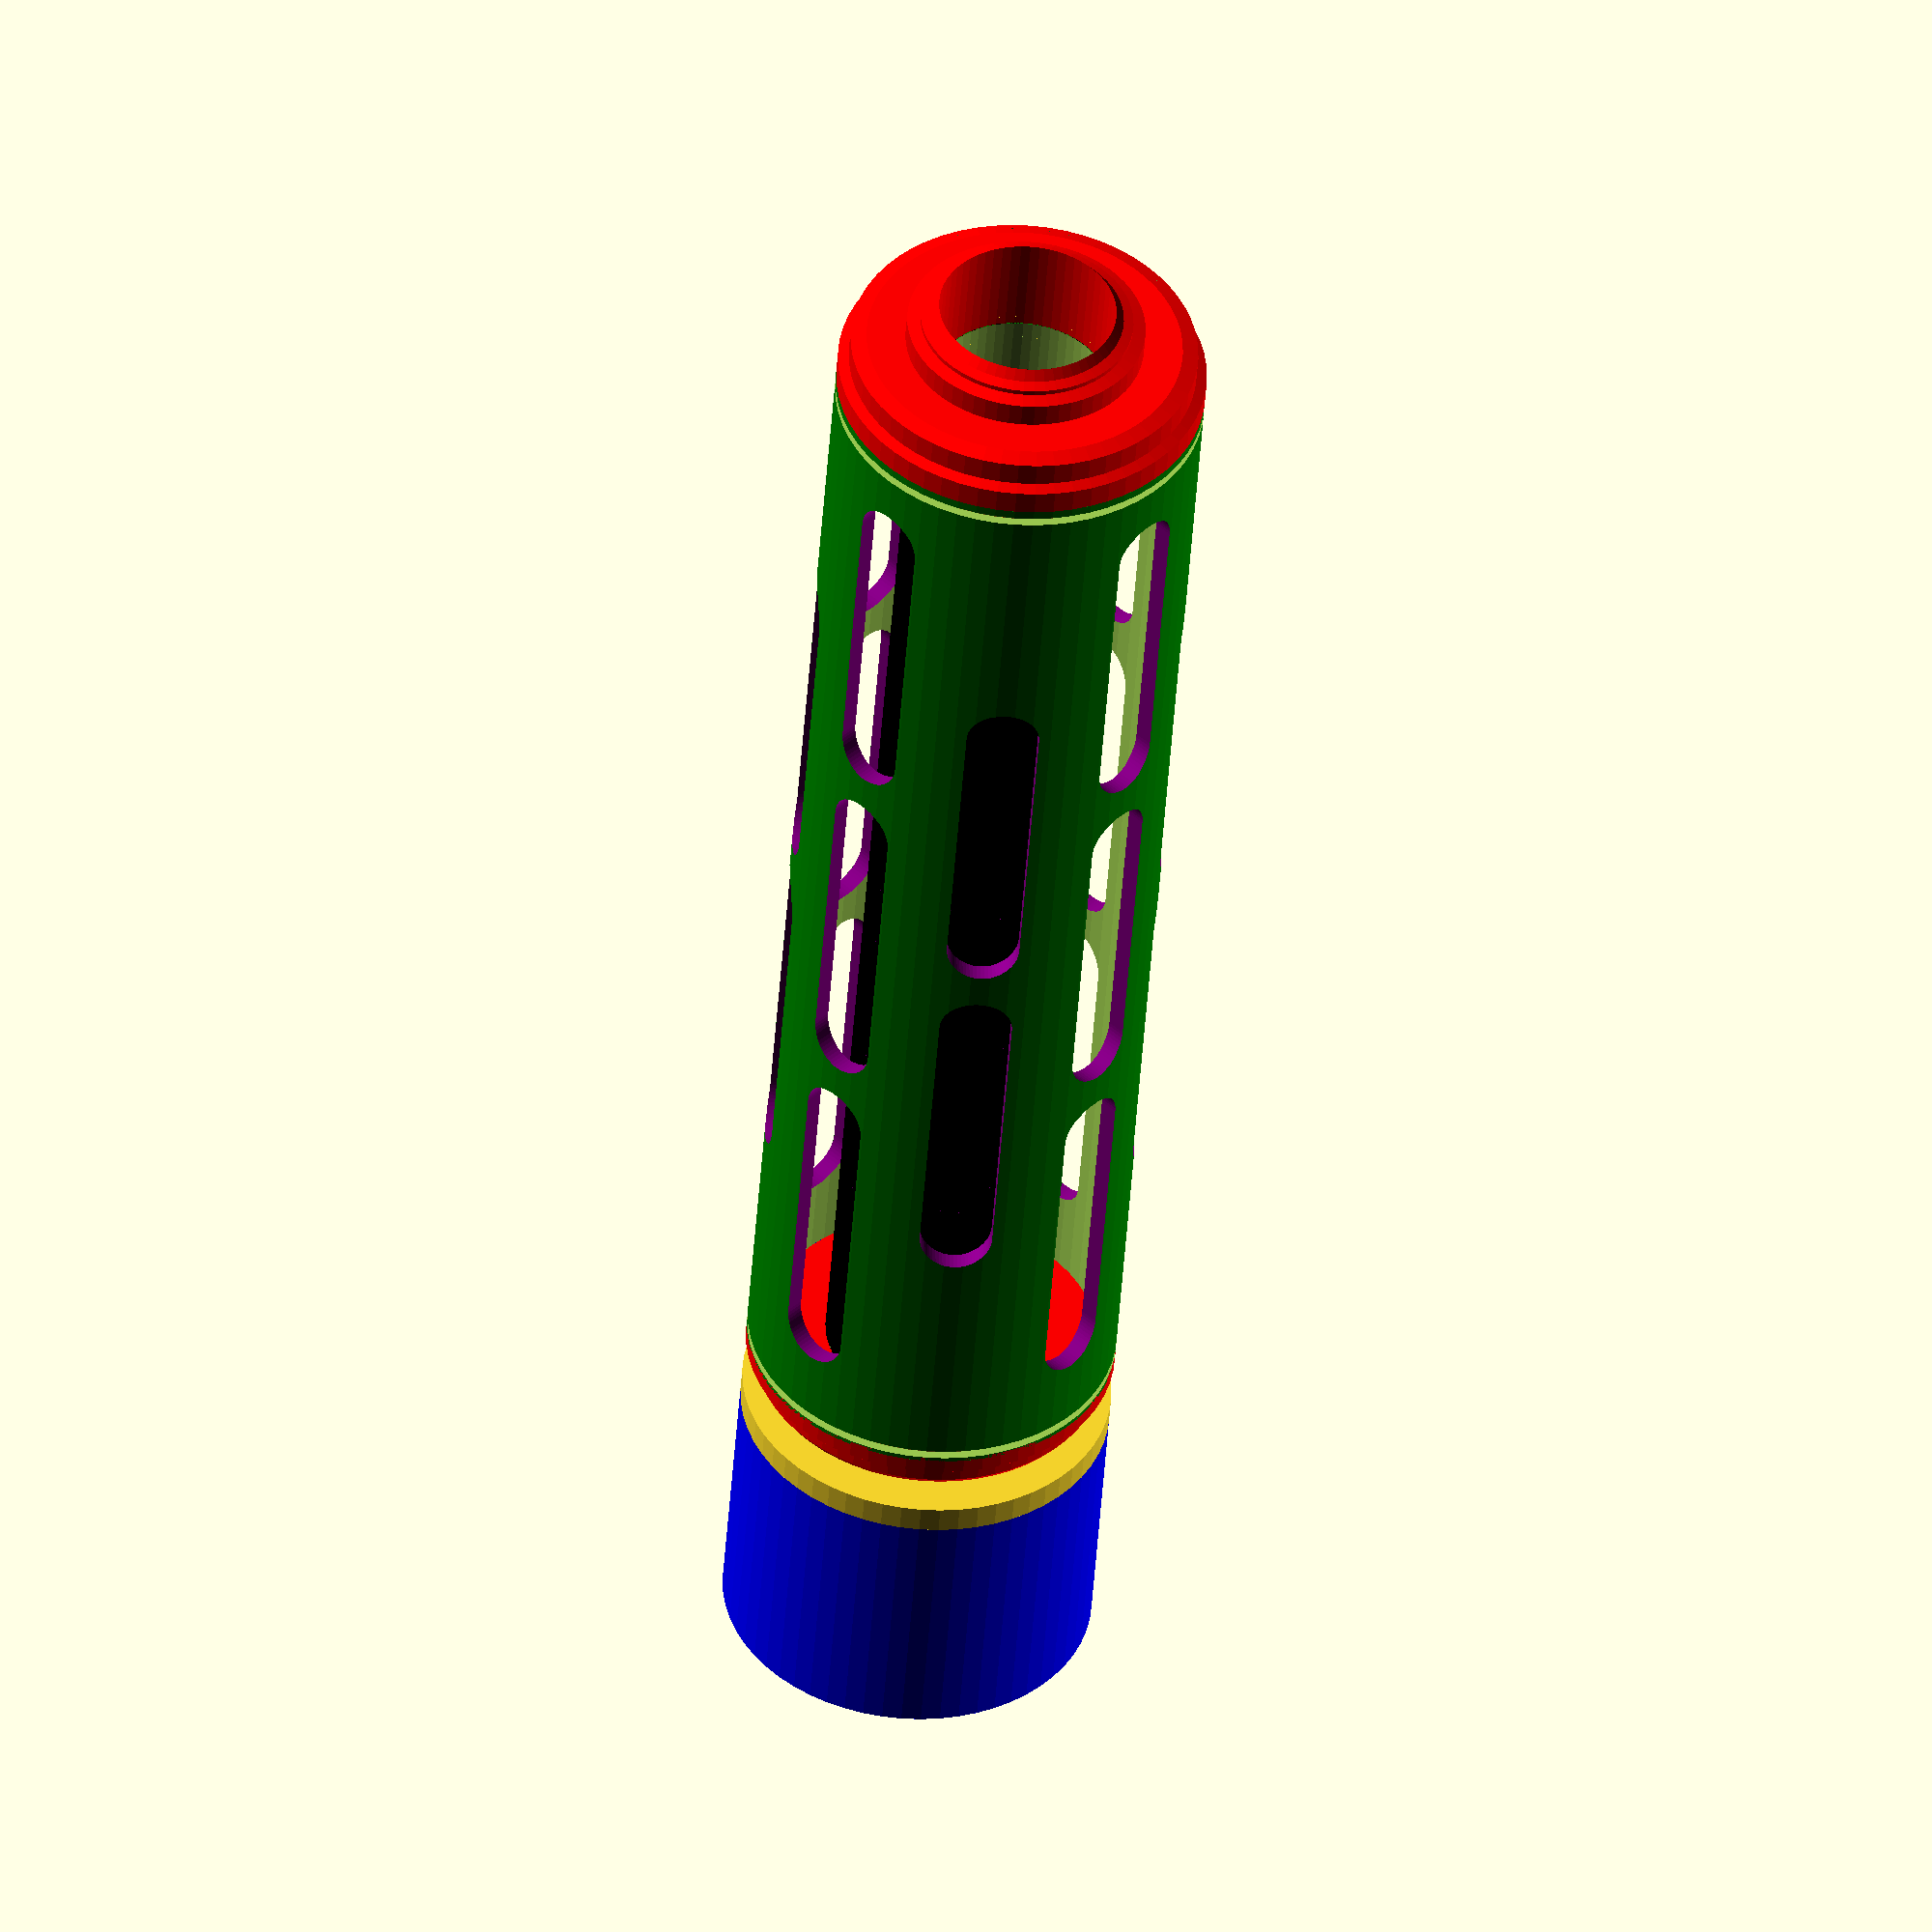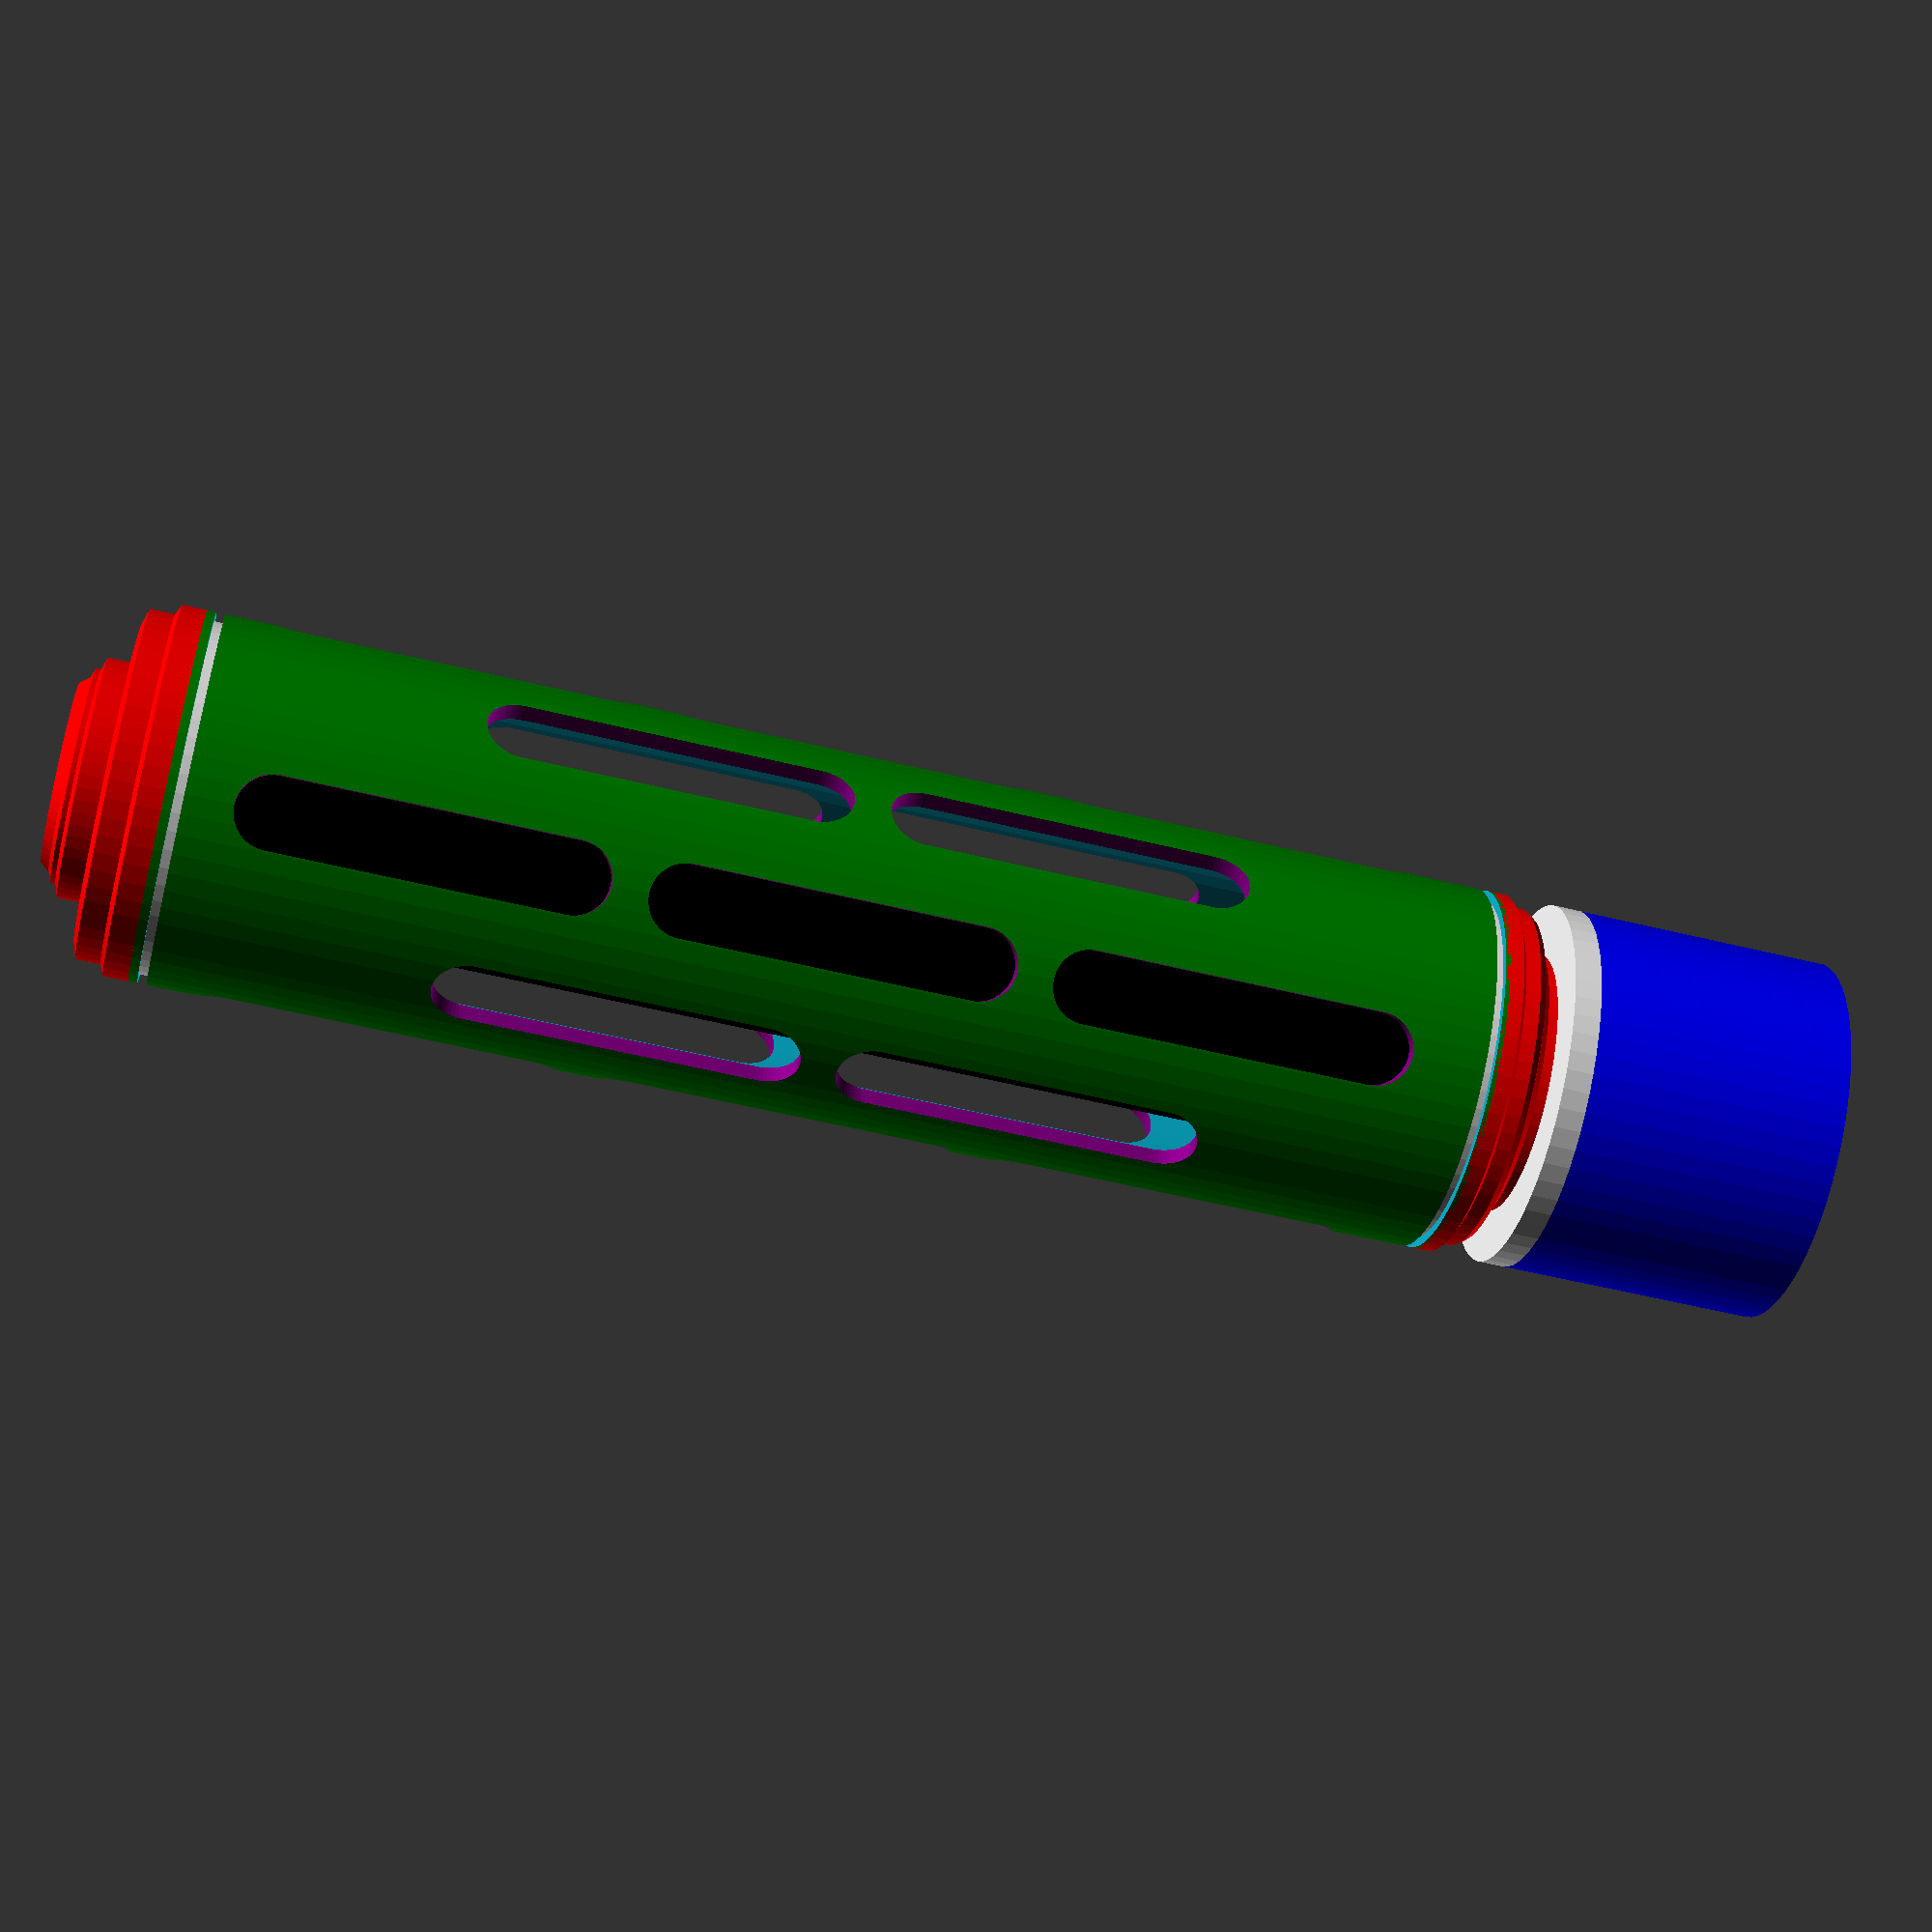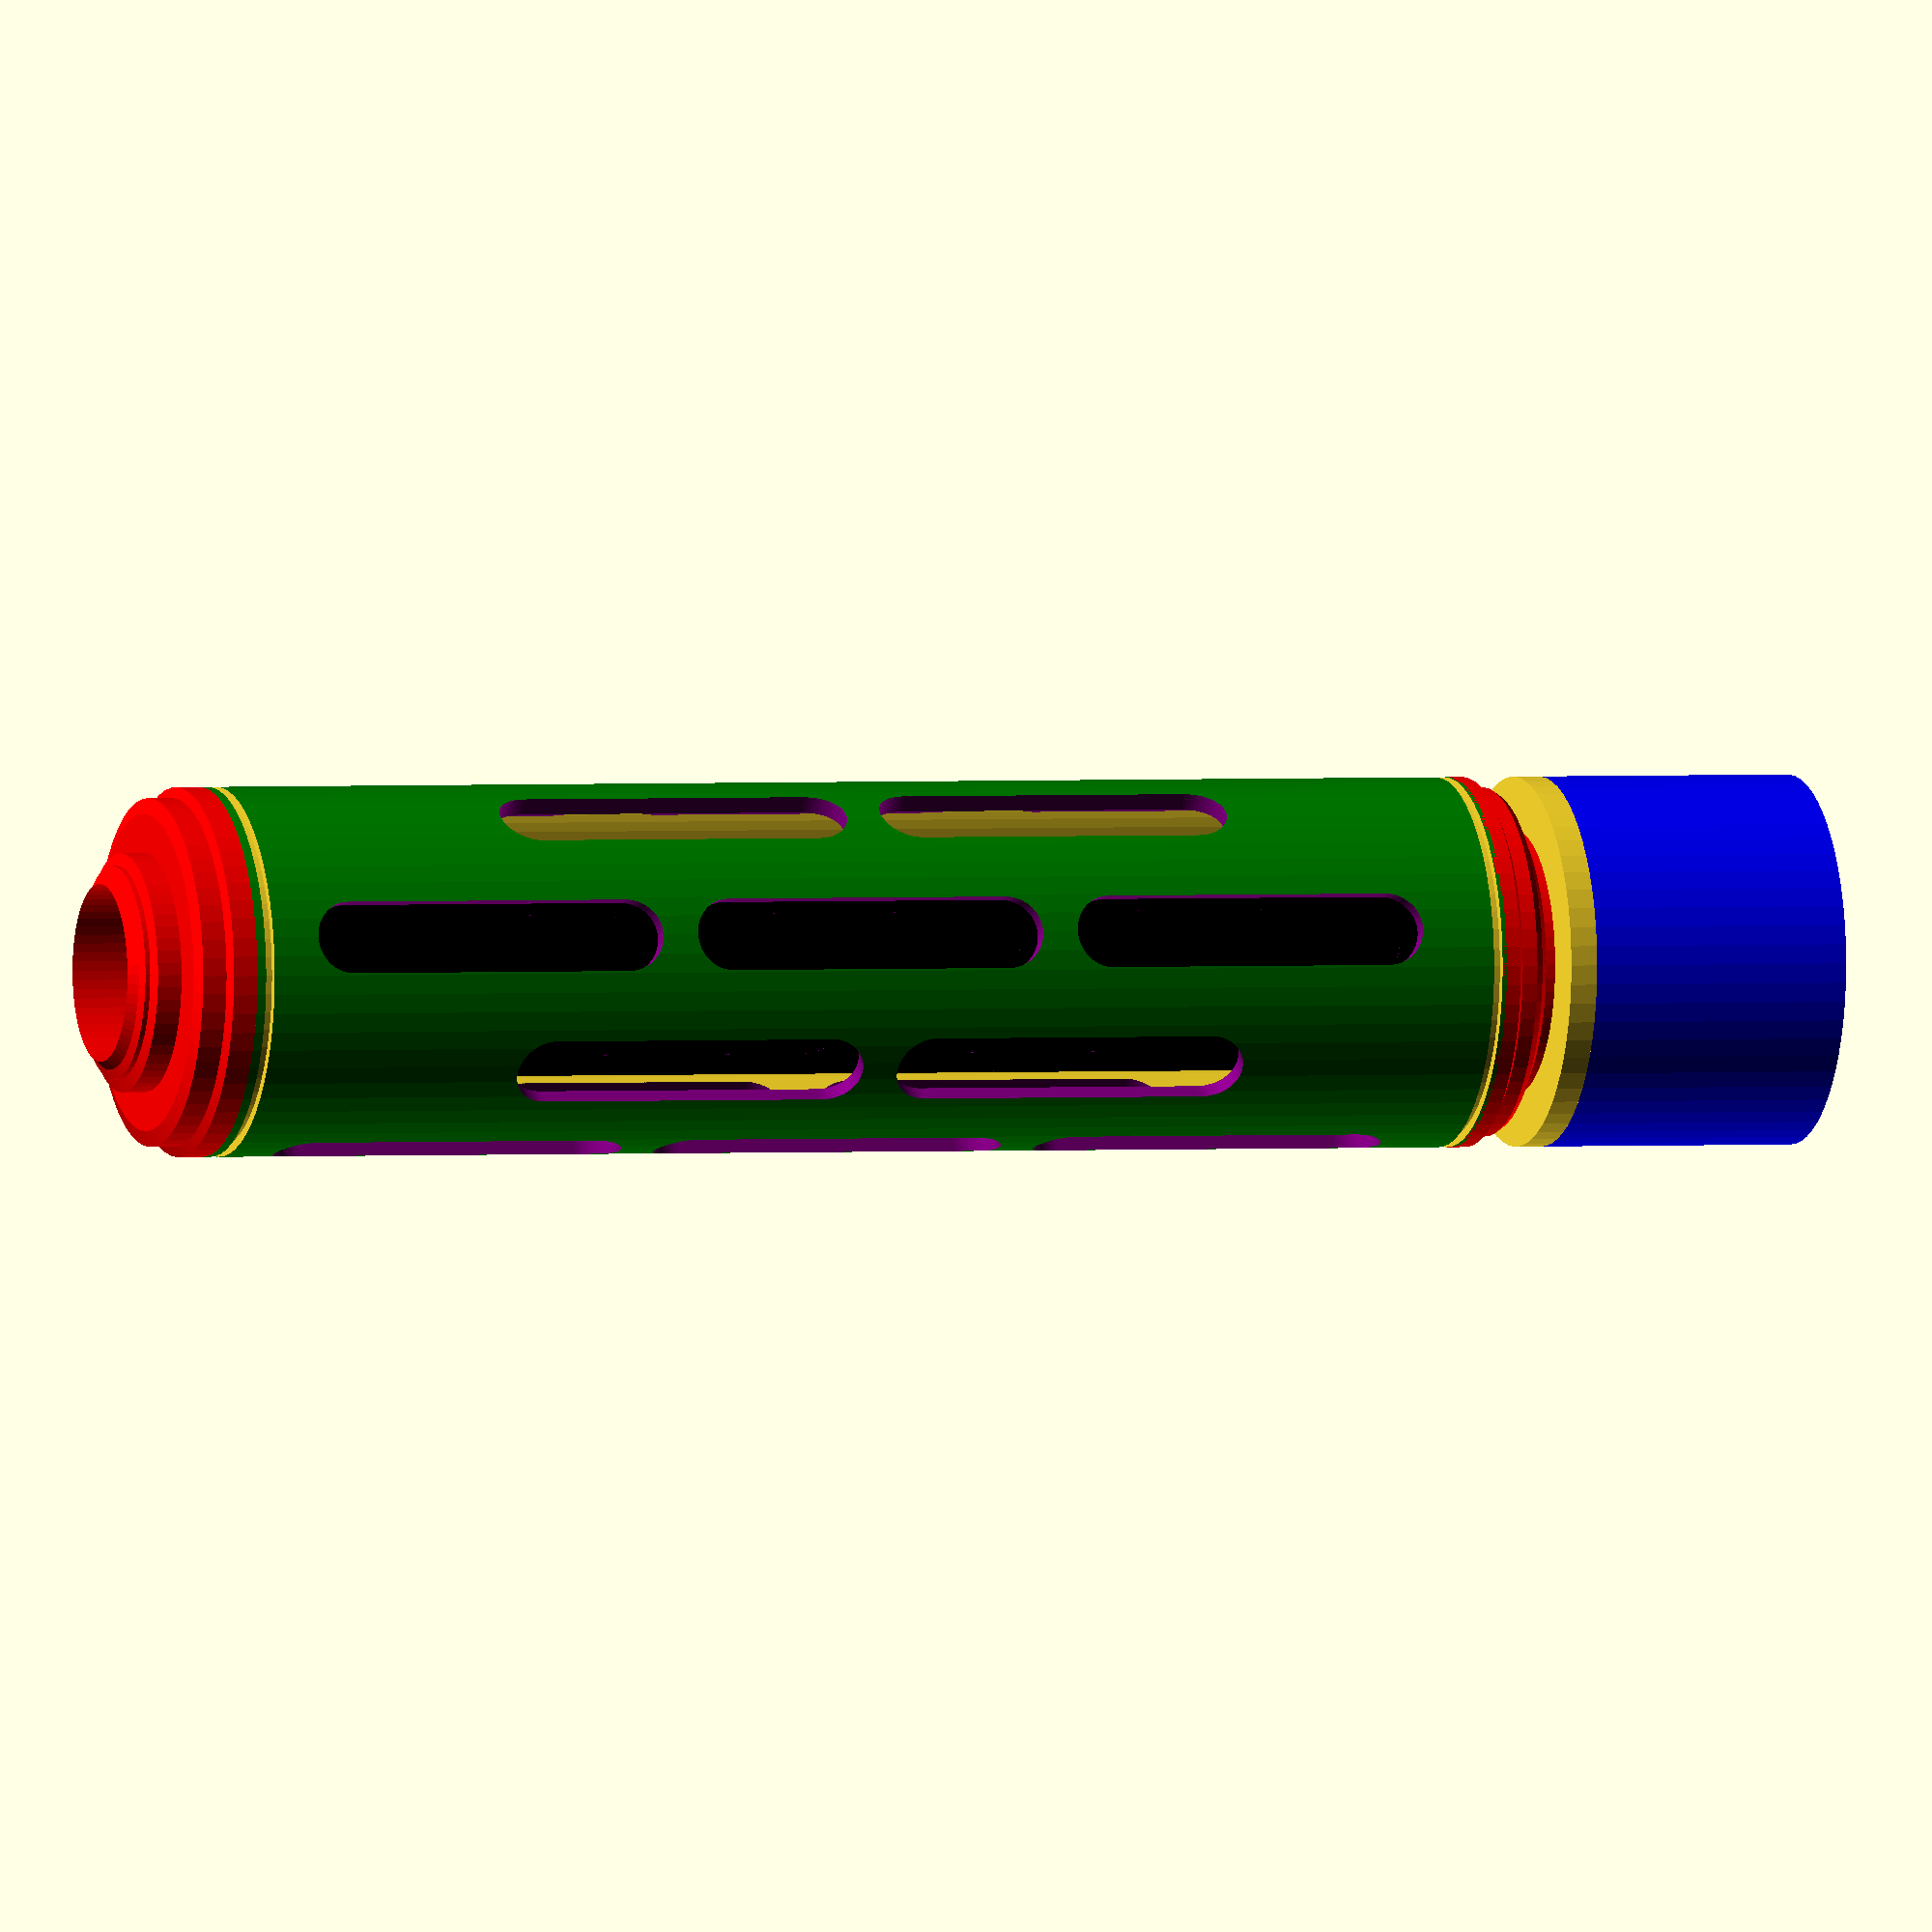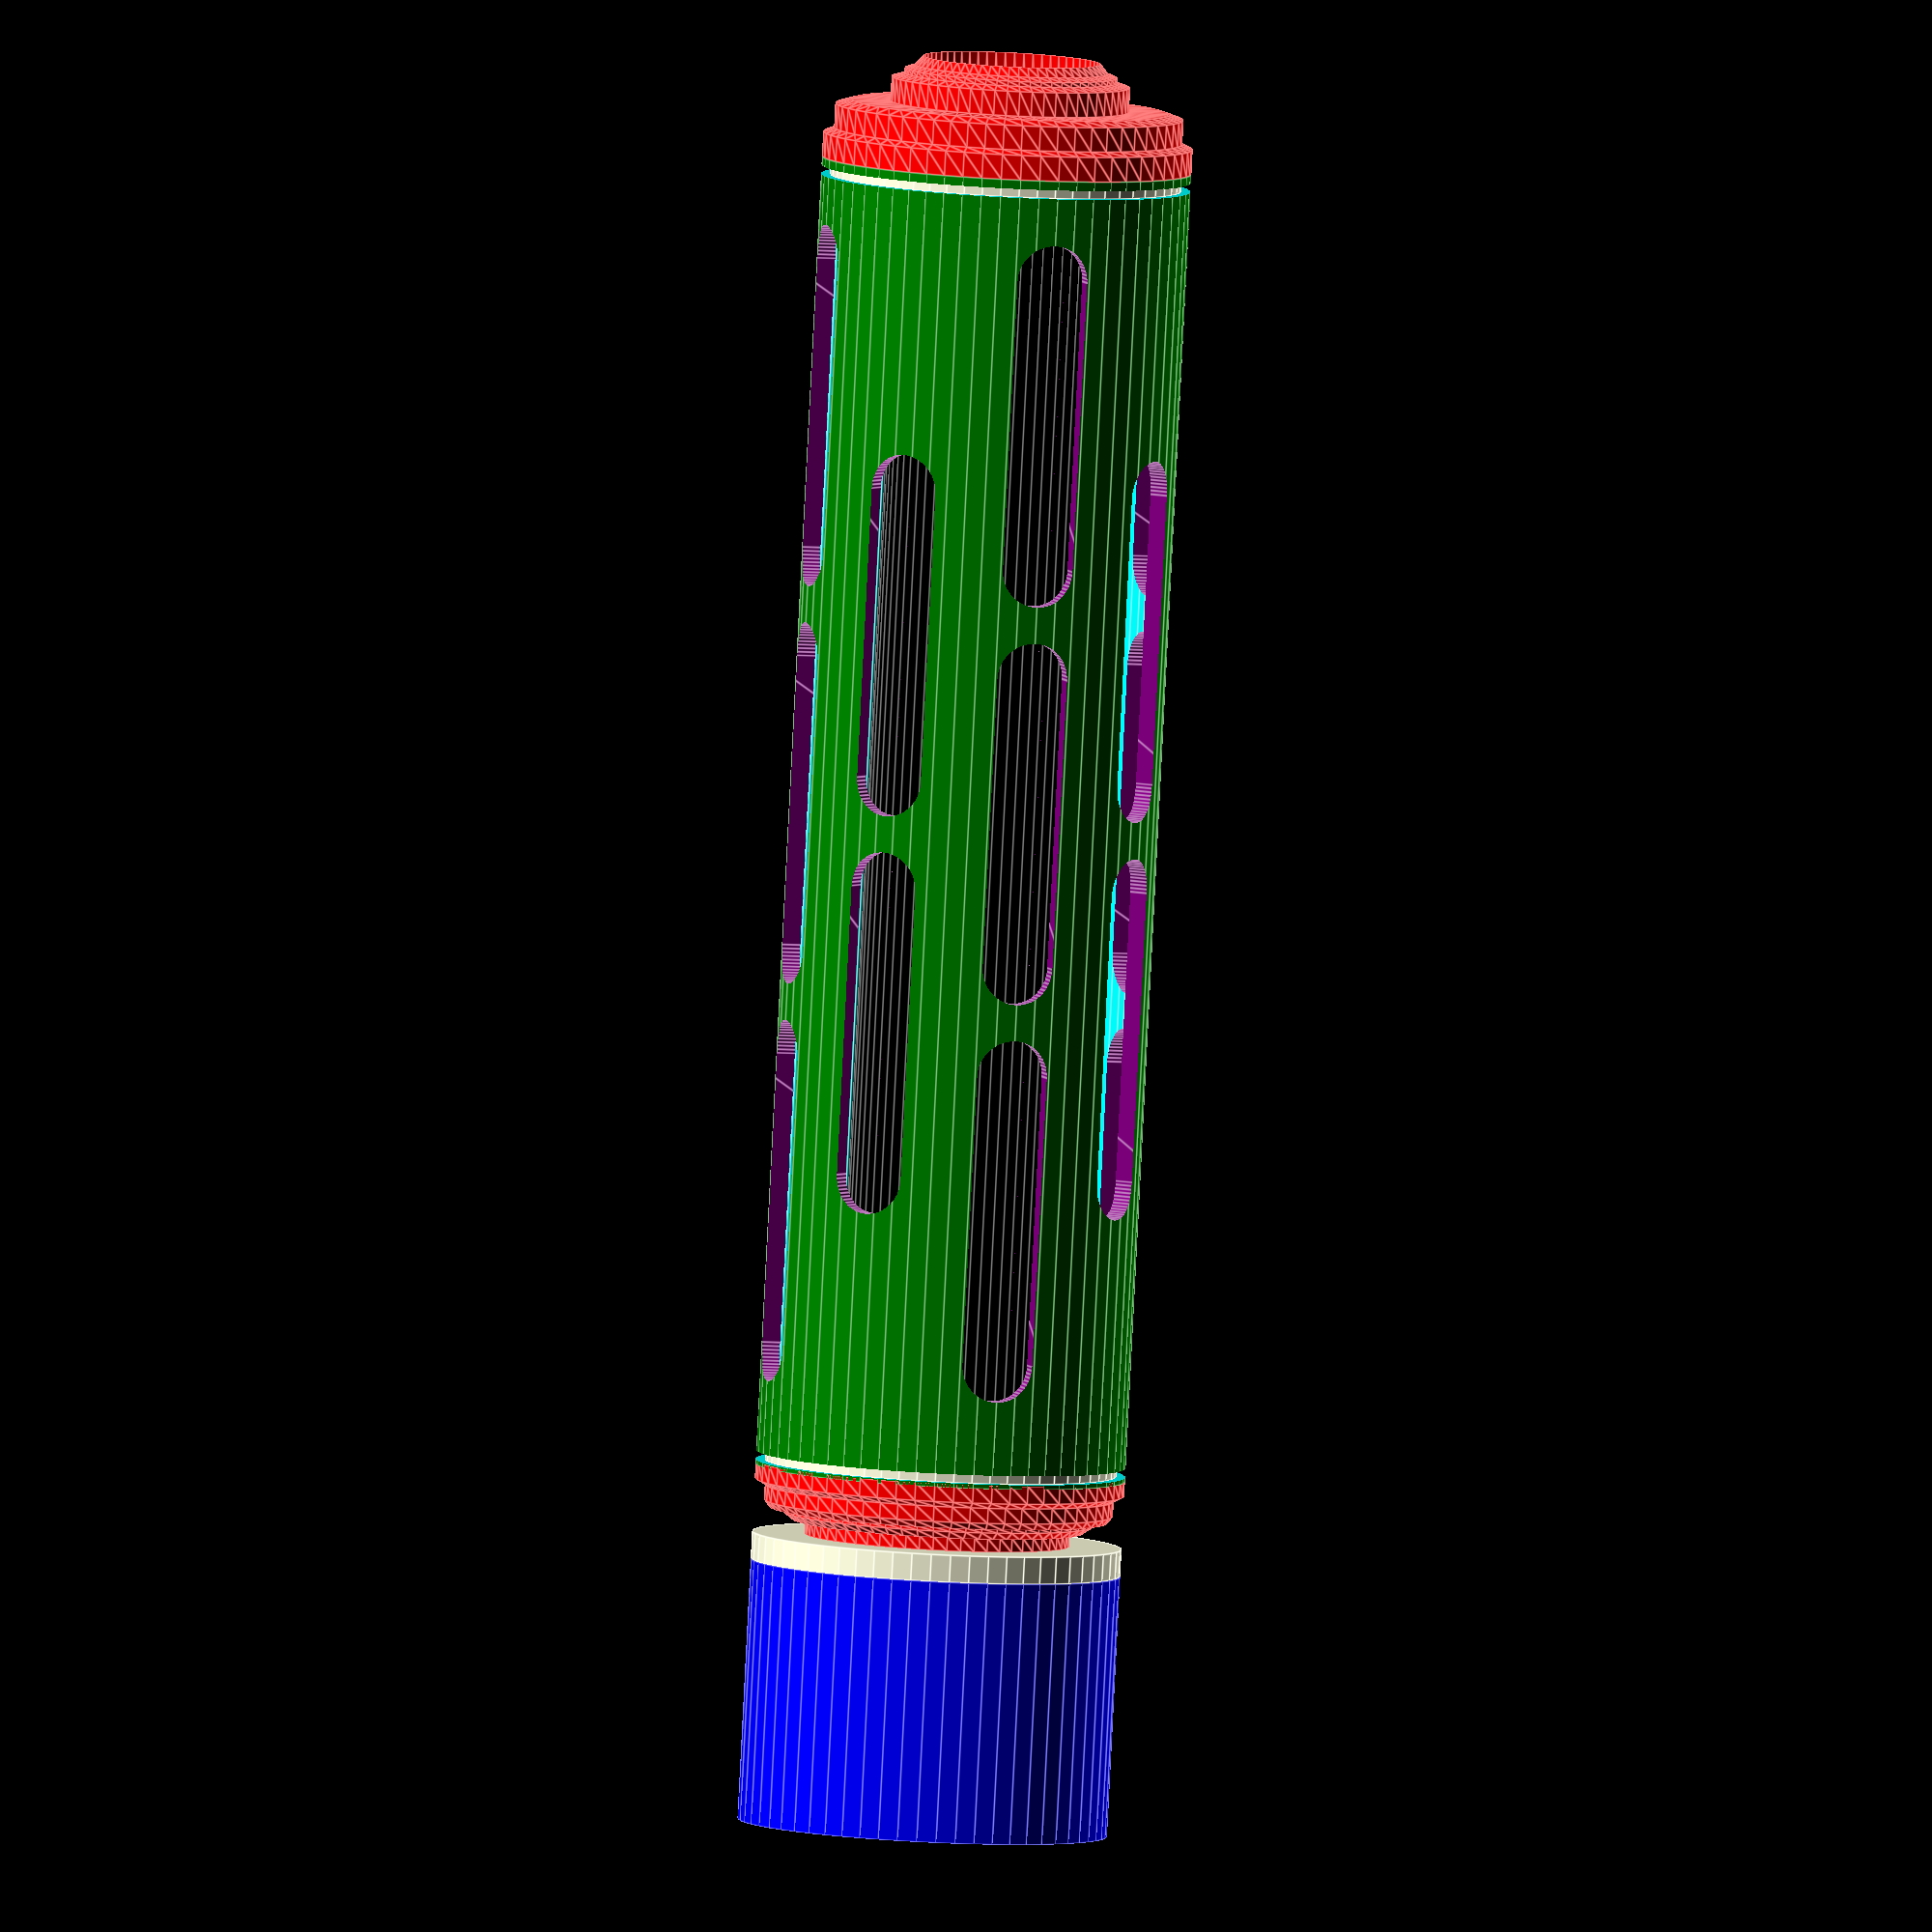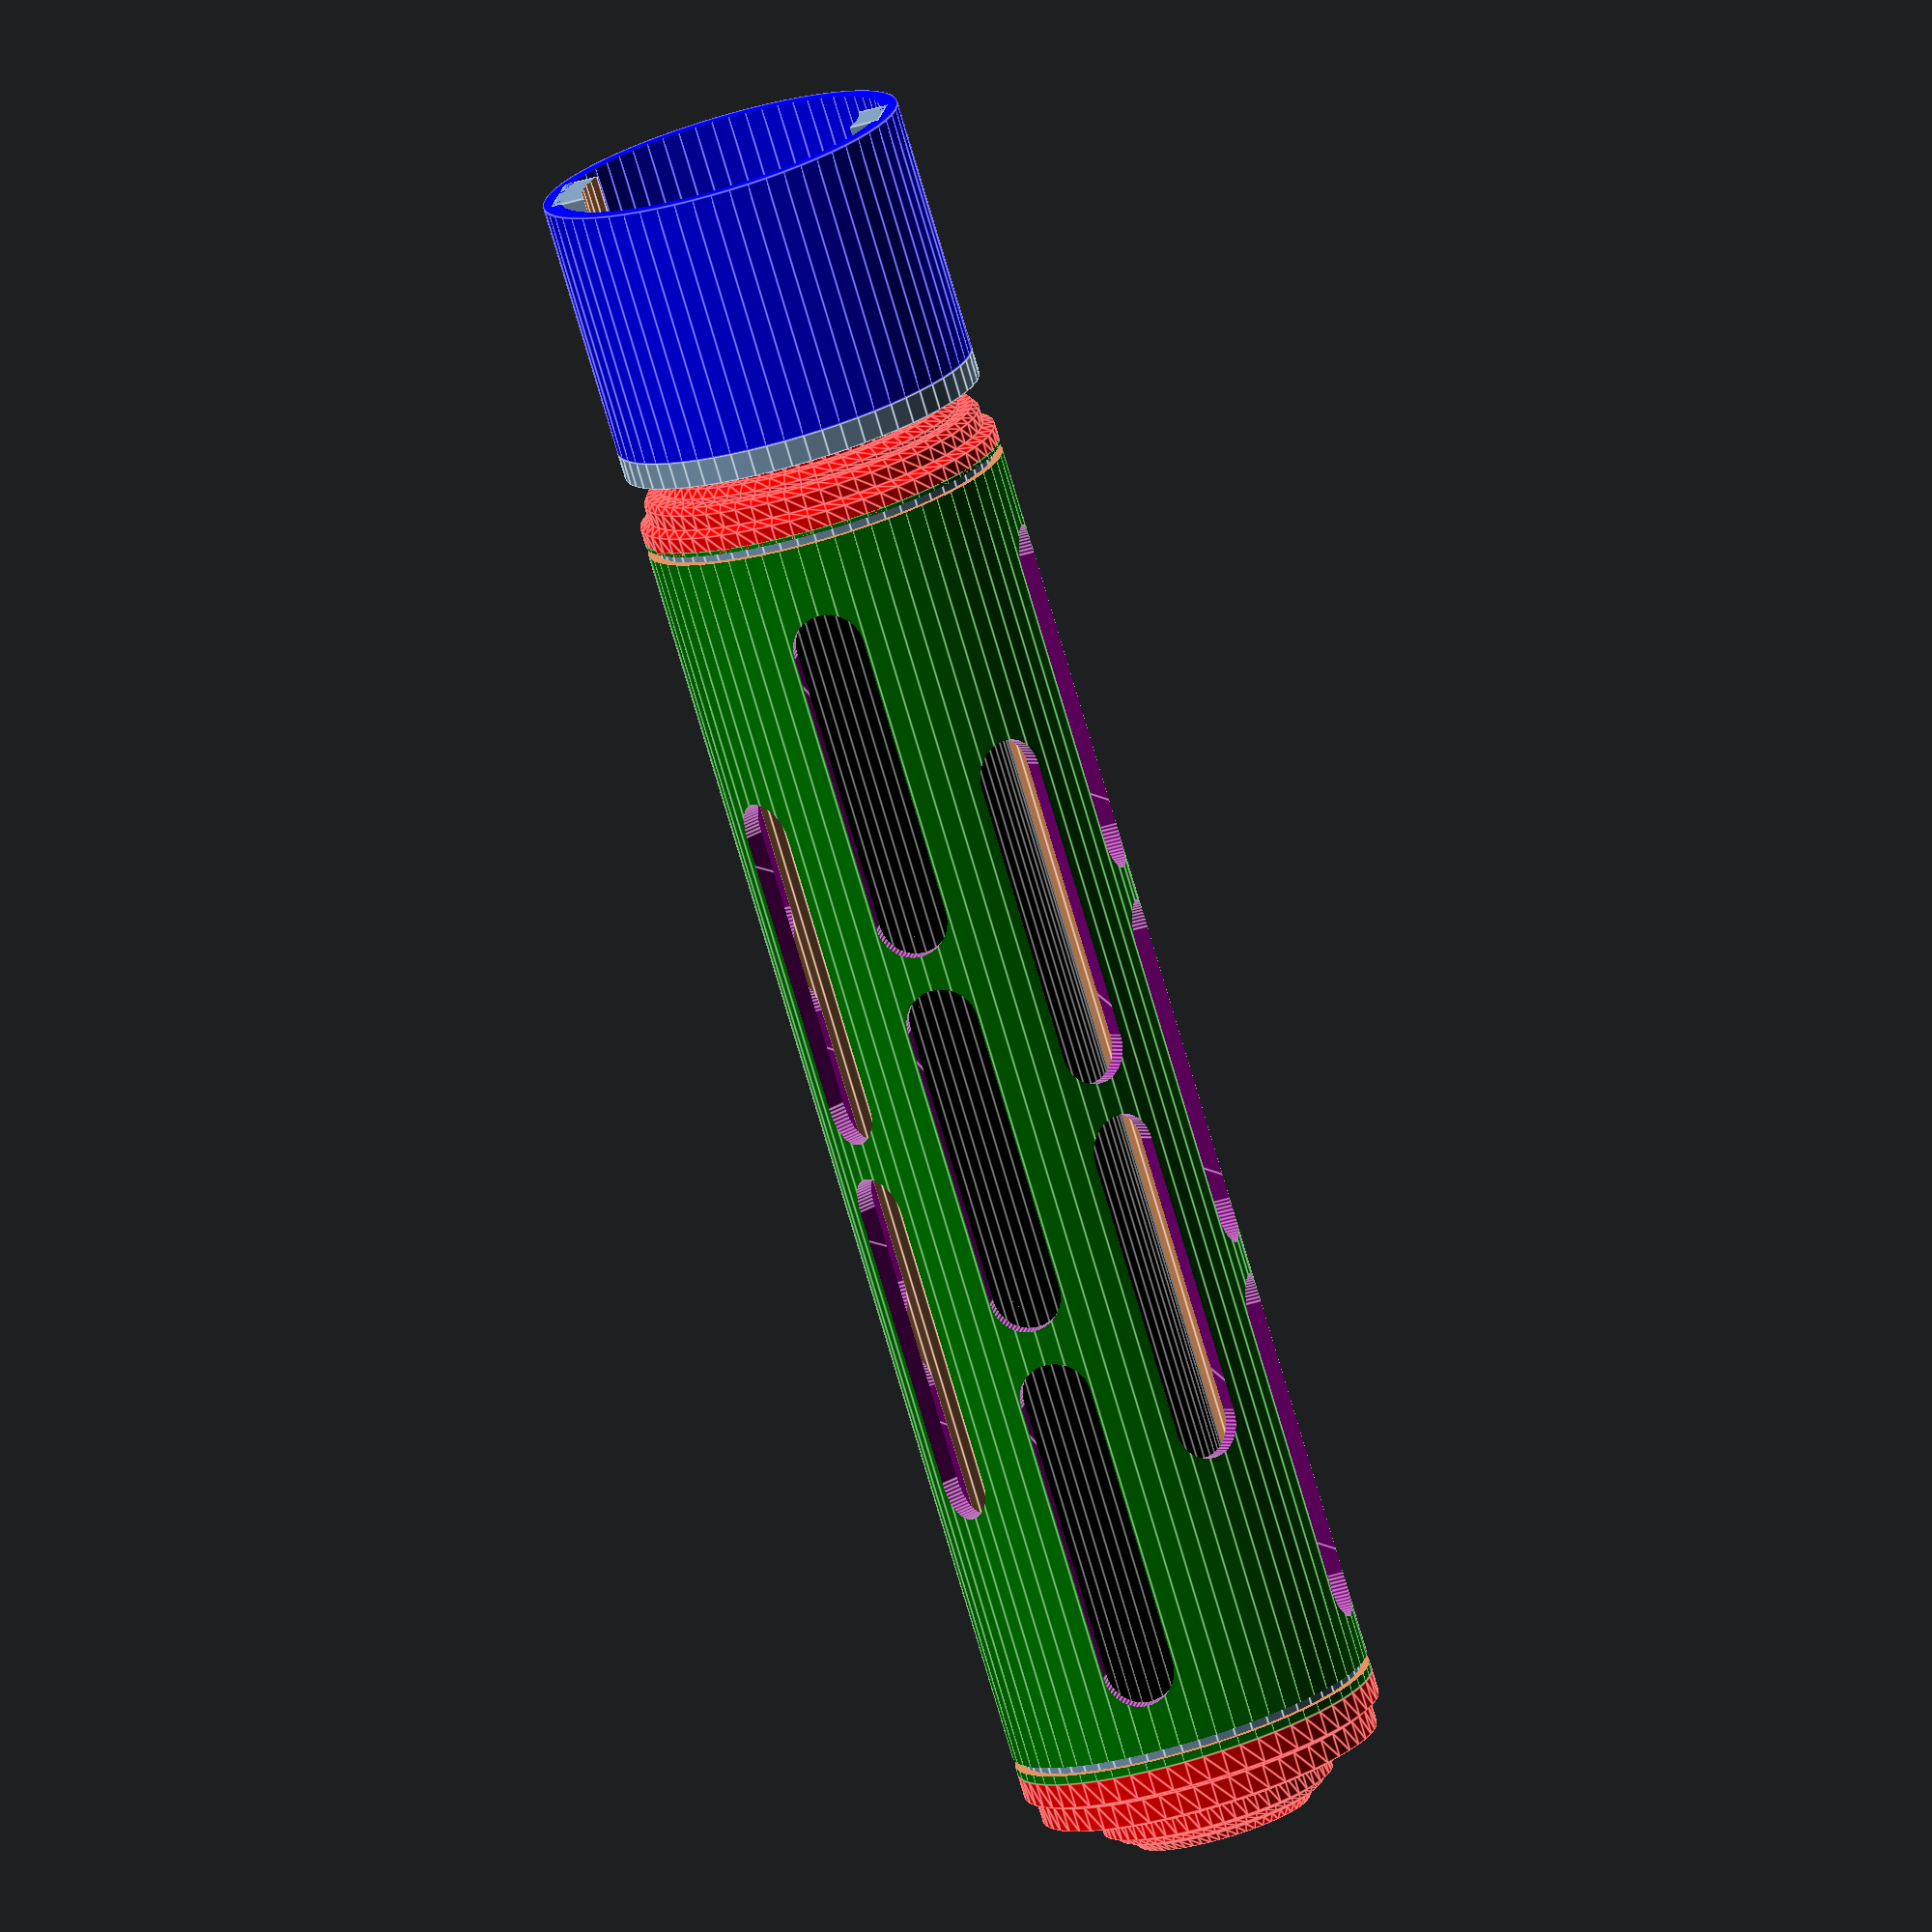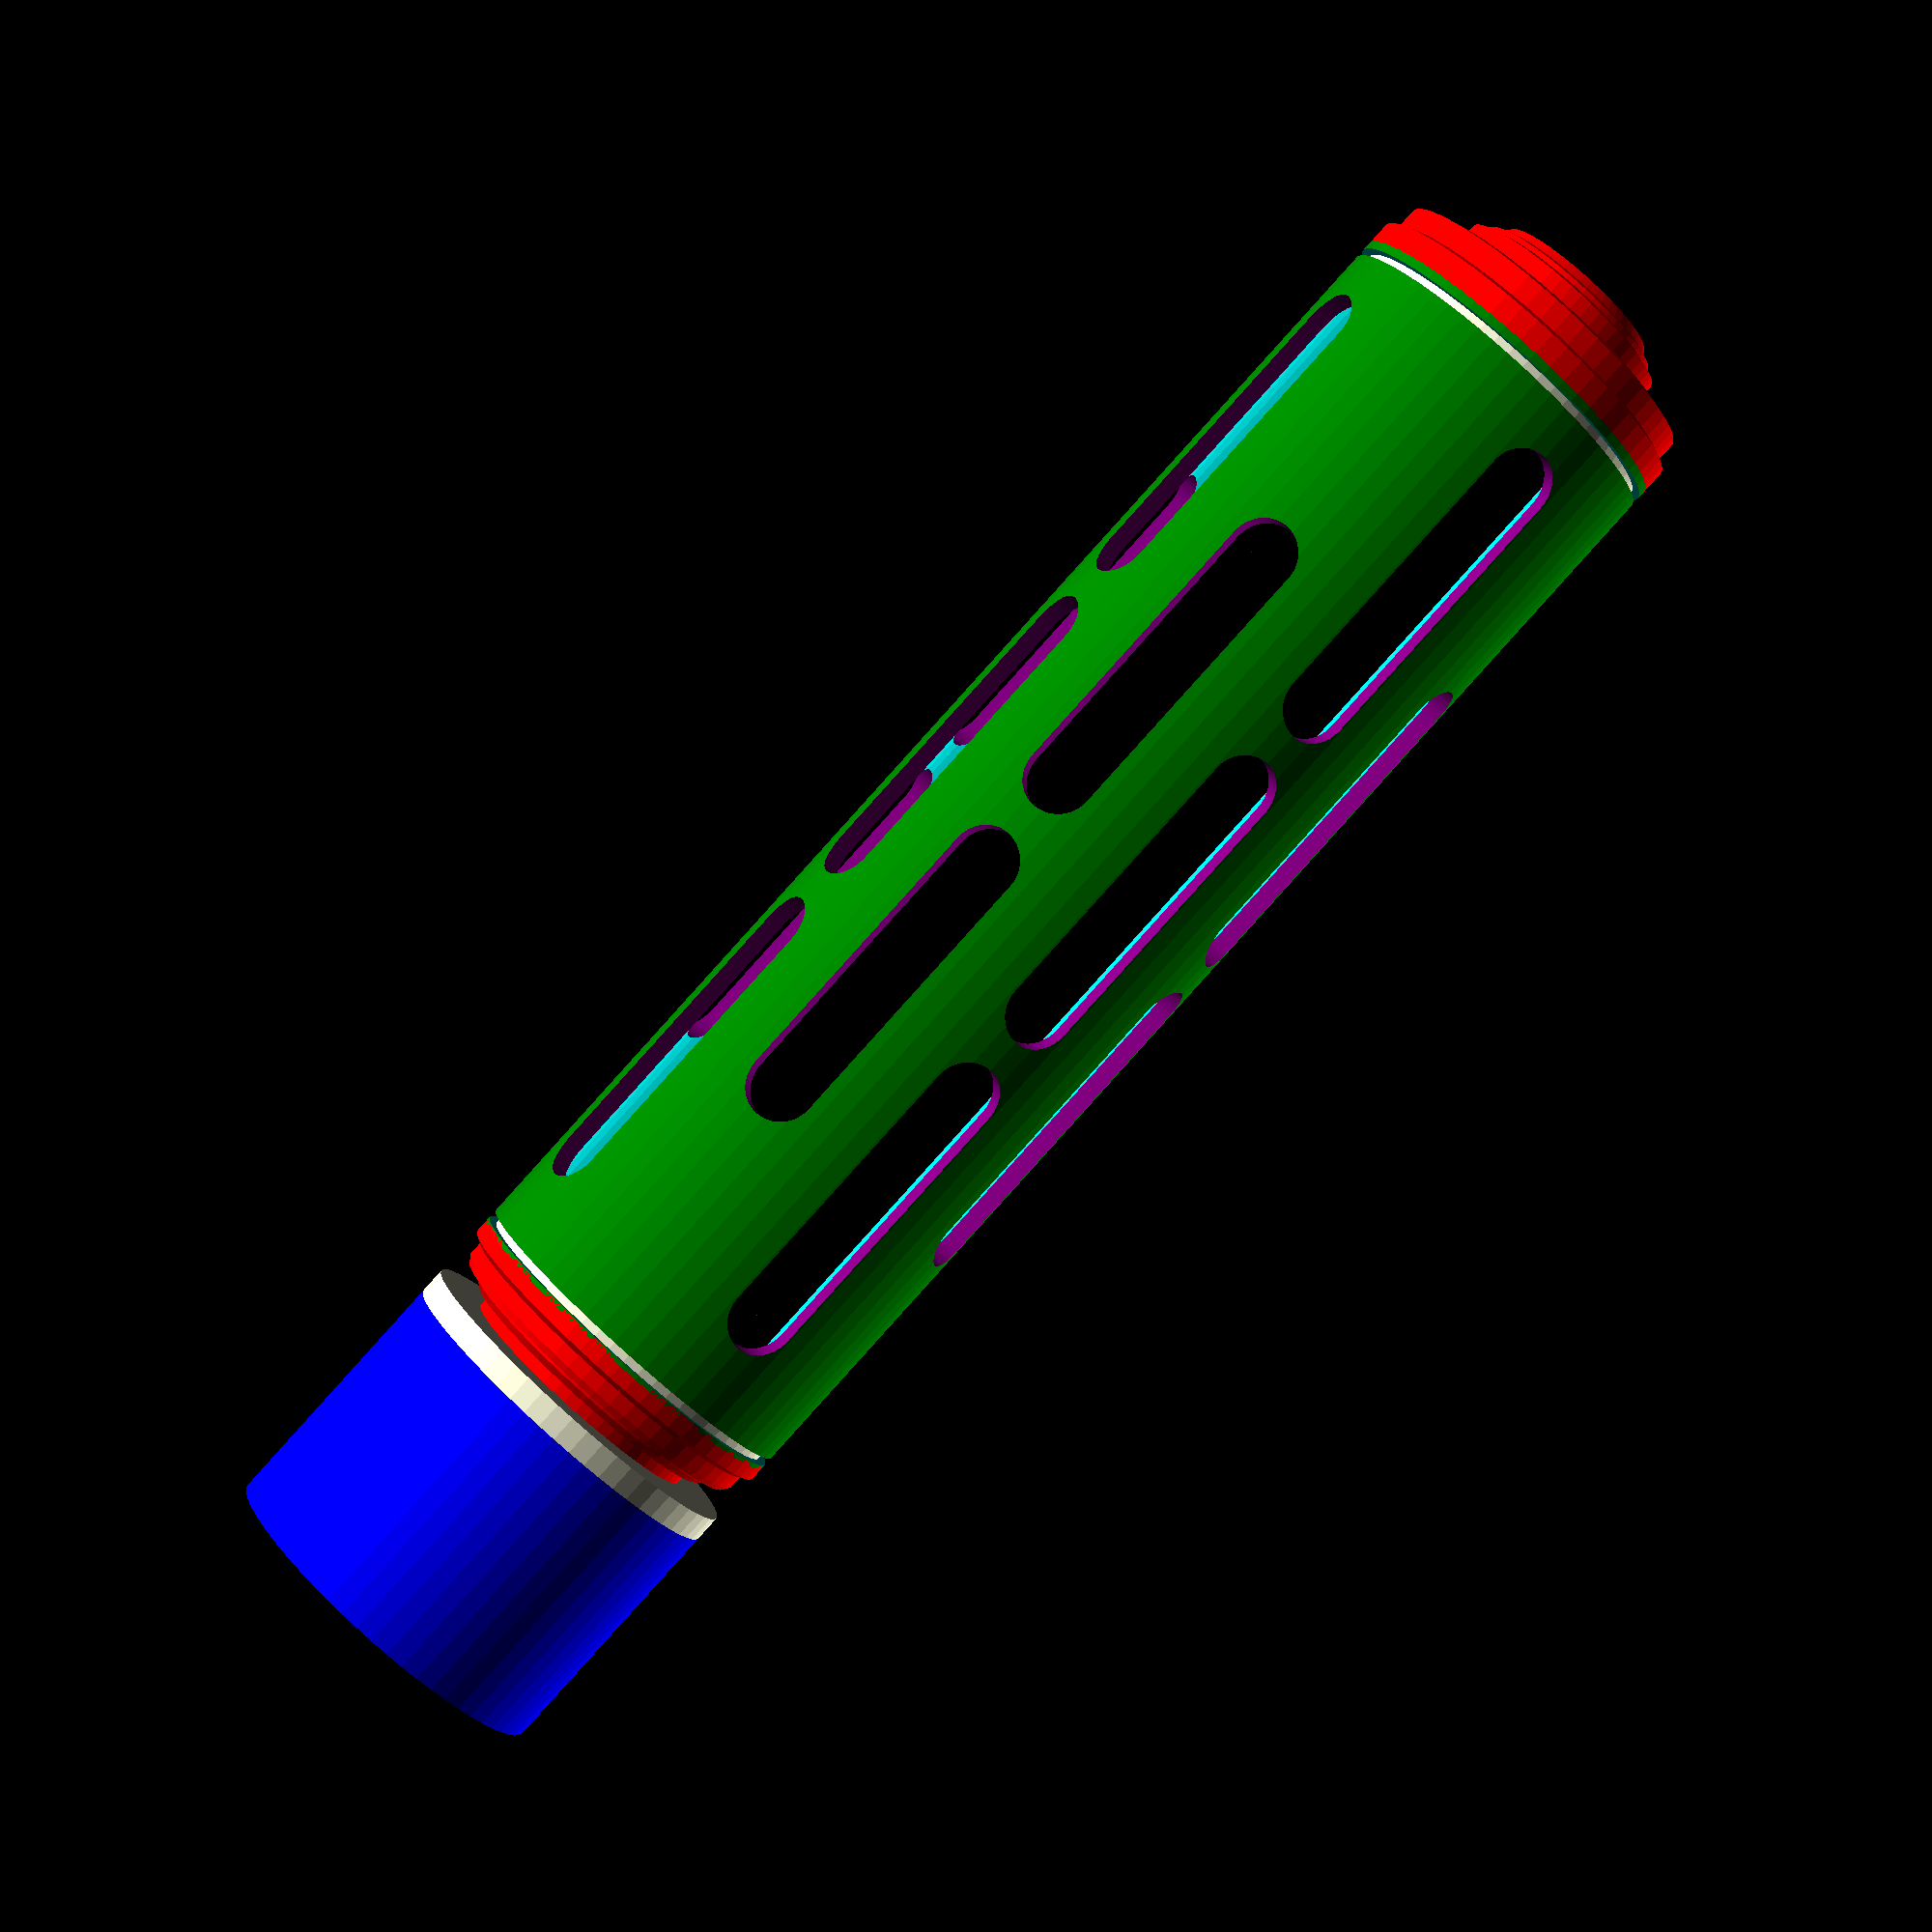
<openscad>
/*
 *
 *  NERF barrel #4 -- Based on Volpin Props' Dracogen STV barrel extension
 *  
*/

resolution=60;		// $fn  for circle resolution

barrel_outer_d=35;
//	barrel_outer=bore_inner_d + 4;  //What IS this for???
ring_barrel_diff=0;				// Difference between ring outer and barrel outer

ring_inner_r=(barrel_outer_d+2)/2;
ring_outer_r=ring_inner_r+2;
ring_height=29;		//WAS 35
mount_inner_r=32/2;
vent_r=10/2;		// WAS 11.11/2;
vent_spacing_multiplier=2.75;
inset_height=ring_height;  //WAS  40;
barrel_length=185;								// WAS 152; 
barrel_outer_r=ring_outer_r;   //+2;

bore_inner_r=barrel_outer_d/2-7.7;
bore_outer_r=bore_inner_r + 2;
max_sd3_print_height=8*2.5*10;
max_protrudes=max_sd3_print_height-ring_height;

bore_protrudes=barrel_length-inset_height;	// How much protrudes above mounting ring
bore_height=ring_height + bore_protrudes;		// Total bore-barrel height
bore_bottom_inset=16.2;			// How much of bore may go into rifle
bore_bottom_inset_outer_r= 35/2-7.75;   //bore_inner_r + 1.0;	// What fits into rifle

echo( str("Bore inner R=",bore_inner_r,"; Bore inset R=", bore_bottom_inset_outer_r));

muzzle_base_true_r=38.1/2;
muzzle_multiplier=ring_outer_r / muzzle_base_true_r;
muzzle_base_r=muzzle_base_true_r * muzzle_multiplier;
muzzle_tip_r=22.5/2 * muzzle_multiplier;
muzzle_middle_r=31/2 * muzzle_multiplier;
muzzle_hex_bolt_offset=2/3*muzzle_base_r+1.25;	// WAS +0

module long_rounded_slot(length,width) {
	lrs_r=width/2;		// radius of the circle
	hull(){
		translate([lrs_r,0,0])
			circle(r=lrs_r, $fn=resolution);
		translate([length-lrs_r,0,0])
			circle(r=lrs_r, $fn=resolution);
	}
}

//  measured length = 285 overall
//  measured width = 60.7
//  scale factor = 35/60.7 = 0.57
//  rescaled length = 285 * 0.57 = 164


//	Vent dimensions
// lrs 60x11
// Gap ~~ 6  or radius
// set of 3 in 11
// set of 2 in 41?
vent_w=PI*barrel_outer_r/8;		//8;				// scaled?
vent_l=(barrel_length-8*vent_w)/3;		// WAS 40;				// scaled?
vent_3_inset=ring_height+2.5*vent_w;	

echo( str("barrel_outer_r => ",barrel_outer_r,";  barrel_length => ",barrel_length));
echo( str("vent_w=PI*barrel_outer_r/8 => ", vent_w,";  ventl=(barrel_length-8*vent_w)/3 => ",vent_l) ) ;


//  Screw base dimensions						
//	47.86	straight for 5	jump to			[
//	52.67	angles for 2.7 to				[
//	56.37	straight for 1.5		jump to		[
//	61.34	angles for 2.5 to				[
//	63.09	straight for 5.5 				[
//	63.09	angles for  2 to					[
//	66.81	straight for 6.5 then 			[
//	inset ring for 1.4						[

// Base
translate([0,0,ring_height+3])			color("red")
	scale( barrel_outer_r/66.81 )
		rotate_extrude(convexity=10, $fn=resolution)
			polygon(points=[[32,0],[47.86,0],[47.86,5],[52.67,5],[56.37,7.7],[56.37,9.2],[61.34,9.2],[63.09,11.7],[63.09,17.2],[66.81,19.2],[66.81,25.7],[32,25.7]  ]);

// Muzzle tip dimensions
//	inser ring for 1.3						[
//	74.8	straight for 10					[
//	74.8	angle for1.8	 to				[
//	70.52	straight for 9.9 				[
//	70.52	angle for 2	to					[
//	64.13	then drop to					[
//	48.35	straight for 10.48				[
//	48.35	angle for 1.68	to 				[
//	43.2	then drop to  					[
//	39.18	straight for 1.5					[
//	39.18	angle for 3.8 to				[
//	33		end								[

// Muzzle tip
translate([0,0,barrel_length])			color("red")
	scale( barrel_outer_r/74.8 )
		rotate_extrude(convexity=10, $fn=resolution)
			polygon(points=[  [0,0],[74.8,0],[74.8,10],[70.52,11.8],[70.52,21.7],[64.13,23.7],[48.35,23.7],[48.35,33.7],[43.2,35.38],[43.2,37.38],[39.18,38.88],[36,42.68],[36,0],[0,0]]);


translate([0,-0.25,ring_height+3])			color("pink")		// BORE RADIUS measury thing
;//	cube([bore_inner_r,0.5,164]);


//  Setup a difference for just printing the muzzle tip
difference() {
union(){

//  Basic mounting ring
color("blue")
	difference(){
		cylinder(h = ring_height, r=ring_outer_r - ring_barrel_diff, $fn=resolution);	// outer ring
		translate([0,0,-1])
			cylinder(h = ring_height*2, r=ring_inner_r, $fn=resolution);	// minus inner
	}

// Mounting "pins"
color ("")
difference(){
	union(){
		translate ([-7.5/2,-19,0])
			cube ( [7,11,7]);					// small wedge, lower
		translate ([-5,8,0])
			cube ( [10,11,7]);					// large wedge, upper
	}
	translate([0,0,-1])		
		cylinder(h=25,r=mount_inner_r,$fn=resolution);	// innerbarrel curve
}

//  Barrel extension  "bore"
		echo( str("Max sd3 height:",max_sd3_print_height,";  max_protrudes",max_protrudes,";  bore_protrudes",bore_protrudes) );
difference(){
	union(){		// Main barrel/bore
		color("black")
		cylinder(h=bore_height, r=bore_outer_r,$fn=resolution);

		translate([0,0,ring_height])								// Lower bridge
			cylinder(h=3, r=ring_outer_r-ring_barrel_diff,$fn=resolution); 


		}	// end union of barrel bits

	union(){		// Core it
		translate([0,0,-5])
			cylinder(h=bore_height+10, r=bore_inner_r,$fn=resolution);
			color("red")  
			translate([0,0,-5])
				difference(){			// Shave a bit so it fits in the rifle
					cylinder(h=bore_bottom_inset+5, r=bore_outer_r+1,$fn=resolution);
					cylinder(h=bore_bottom_inset+5, r=bore_bottom_inset_outer_r,$fn=resolution);
		}
	}
}


//  Longer, wider barrel
		echo ( str("inset_height:", inset_height, ";  barrel_length", barrel_length, ";  barrel_outer_r" , barrel_outer_r) );

difference() {
		translate([0, 0, ring_height+10.5])
		difference(){
			union(){		// outer barrel
				color ("green")										//outer barrel 
					cylinder(h = barrel_length-ring_height-10.5, r=barrel_outer_r, $fn=resolution);
				
				}
			union(){		// things that are subtracted form the barrel
				translate([0,0,-21])
					cylinder(h = barrel_length*2, r=ring_outer_r-2, $fn=resolution);	// minus inner barrel
			}
		}



//subtract the vents
// vent_l	// vent width
// vent_w	// vent width
// vent_3_inset		// How much the lowest of 3 vents is offset from the base

		for ( slot = [0,1,2]) {
			translate([0, 0, vent_3_inset + slot*vent_l + slot*vent_w/2 ])	color("purple") {
				rotate([0,-90,0])
					translate([0,0,-barrel_outer_r-5])
						linear_extrude(height=50)
							long_rounded_slot(vent_l,vent_w);
				rotate([0,-90,90])
					translate([0,0,-barrel_outer_r-5])
						linear_extrude(height=50)
							long_rounded_slot(vent_l,vent_w);
			}
		}
		for ( slot = [0,1]) {
			translate([0,0, vent_3_inset + vent_l/2 + slot*vent_l + slot*vent_w/2 ])	color("purple")
			{
				rotate([0,-90,45])
					translate([0,0,-barrel_outer_r-5])
						linear_extrude(height=50)
							long_rounded_slot(vent_l,vent_w);
				rotate([0,-90,-45])
					translate([0,0,-barrel_outer_r-5])
						linear_extrude(height=50)
							long_rounded_slot(vent_l,vent_w);
			}
		}

		// Upper grove
		translate ([0,0,barrel_length-2] ) 
					difference(){		// upper groove
						cylinder(h=1, r=barrel_outer_r+1,$fn=resolution);
						cylinder(h=3, r=barrel_outer_r-1,$fn=resolution);
					}

		// Lower grove
		translate ([0,0,ring_height+11] ) 
					difference(){		// upper groove
						cylinder(h=1, r=barrel_outer_r+1,$fn=resolution);
						cylinder(h=3, r=barrel_outer_r-1,$fn=resolution);
					}


//diff = 37.28/22.92 == 1.62
//		translate([0,0,vent_r*1]) //inset_height ])  //color ("yellow")
//			for (z = [0,1,2,3,4,5,6,7,8,9])
//			{
//				translate ([0,0,z * vent_spacing_multiplier * vent_r])	
//				{
//					rotate([90,0,0])
//						translate([0,0,-40])
//							cylinder(h=80, r=vent_r ,$fn=20);
//					color("red")
//					rotate([90,0,90])
//						translate([0,0,-40])
//							cylinder(h=80, r=vent_r ,$fn=20);
//				}
//			}
//		translate([0,0,vent_r*1]) //inset_height ]) 
//			for (z = [0,1,2,3,4,5,6,7,8])
//			{
//				translate ([0,0,z * vent_spacing_multiplier * vent_r + vent_r*1.5])
//				{
//					color("purple")
//					rotate([90,0,45])
//						translate([0,0,-40])
//							cylinder(h=80, r=vent_r ,$fn=20);
//					color("blue")
//					rotate([90,0,135])
//						translate([0,0,-40])
//							cylinder(h=80, r=vent_r ,$fn=20);
//				}	// end translate	
//			}	// end for
	}



}	// end union

	union(){
//		translate([0,0,180]) cylinder(h=152, r=50);
//		translate([0,0,-0.01]) cylinder(h=133.01, r=50);
	}
}		// difference out of everything

total_height=167.5;
echo( str("Total measured length:", total_height) );
//	Measure the height
//translate([0,0,0])		color("magenta")
//	cylinder(r=5, h=total_height);
//translate([0,0,total_height])	color("magenta")
//	cube([15,5,2]);




</openscad>
<views>
elev=226.4 azim=313.8 roll=183.9 proj=o view=wireframe
elev=234.4 azim=53.8 roll=104.7 proj=p view=solid
elev=358.6 azim=167.9 roll=72.0 proj=o view=wireframe
elev=265.4 azim=253.7 roll=182.9 proj=o view=edges
elev=78.0 azim=80.9 roll=196.5 proj=o view=edges
elev=89.9 azim=242.6 roll=317.9 proj=p view=wireframe
</views>
